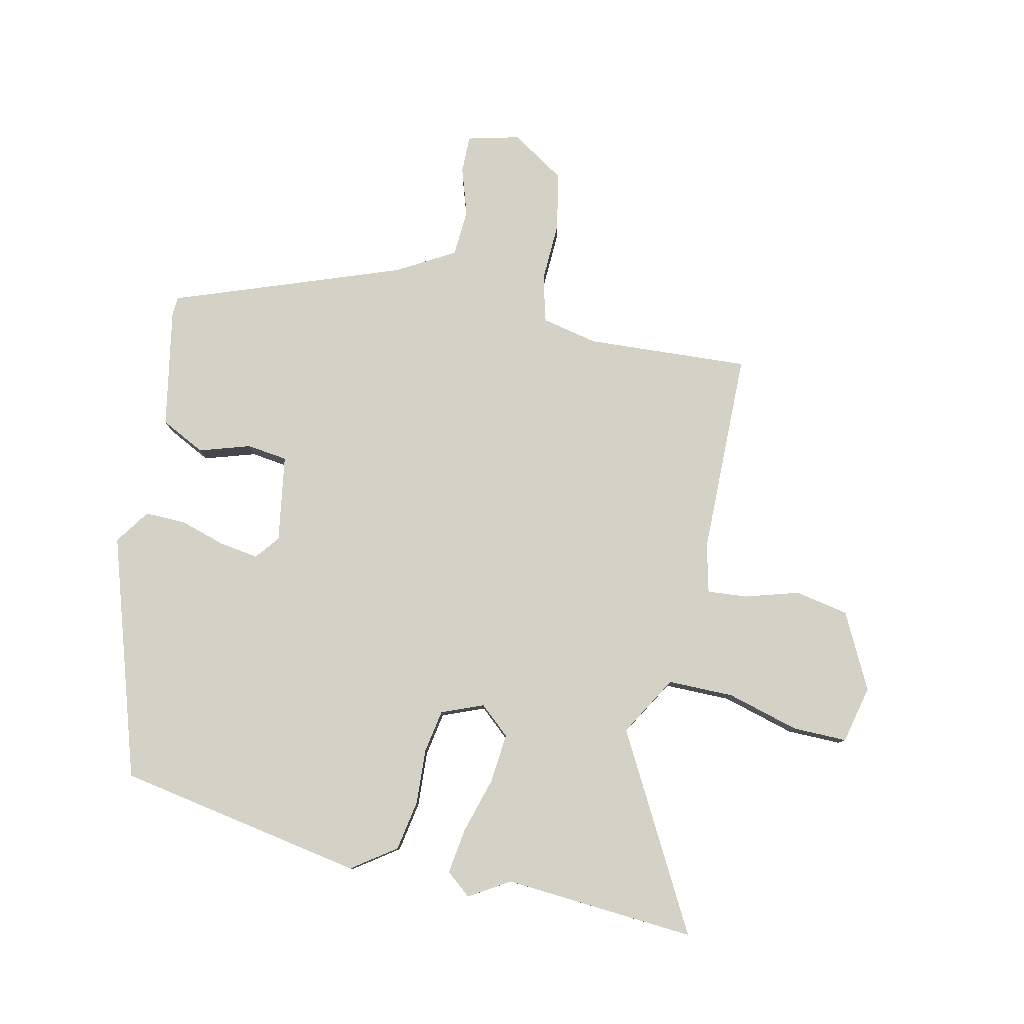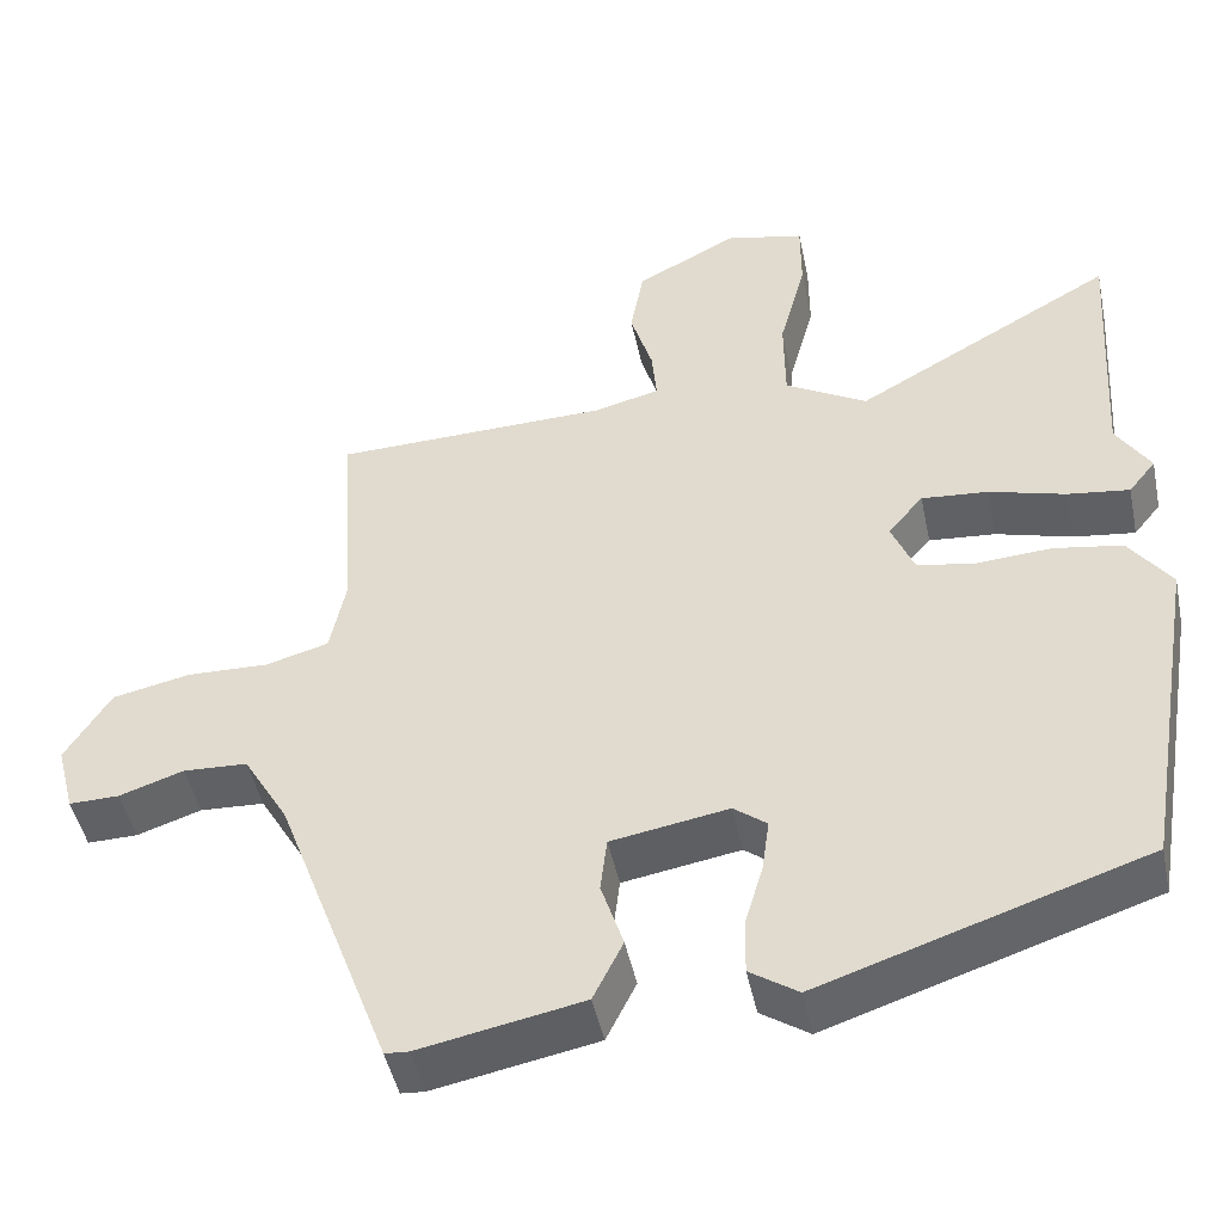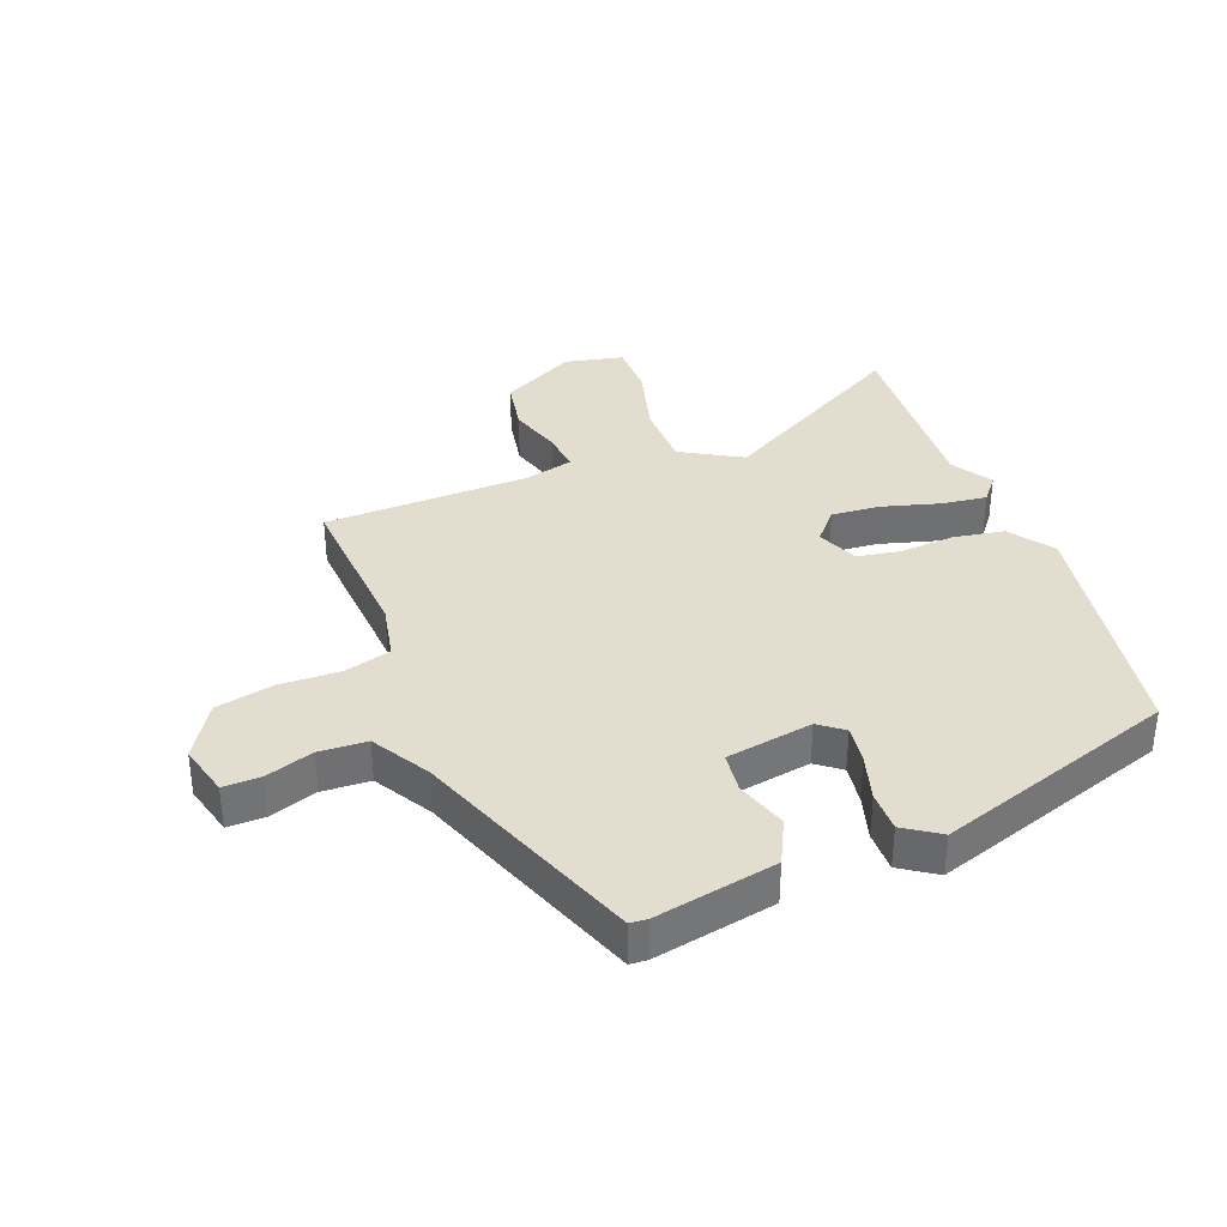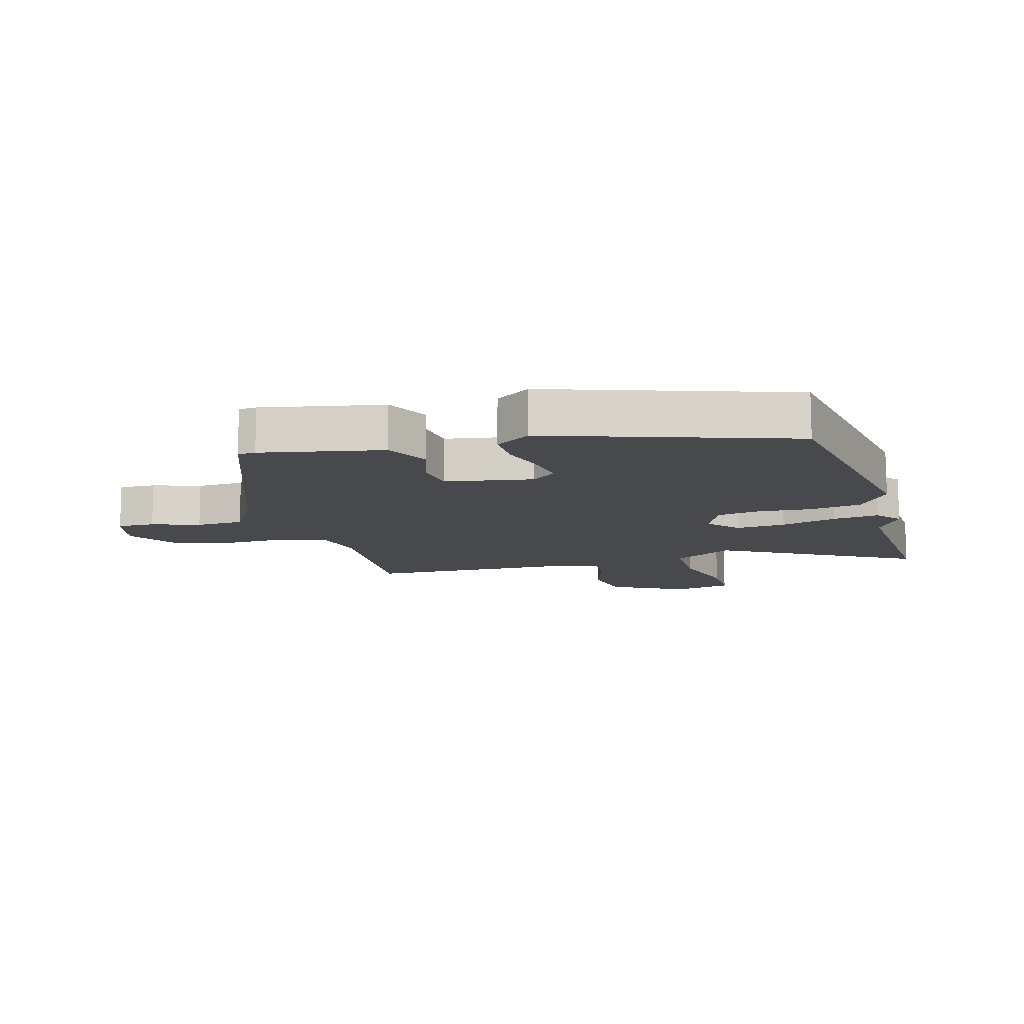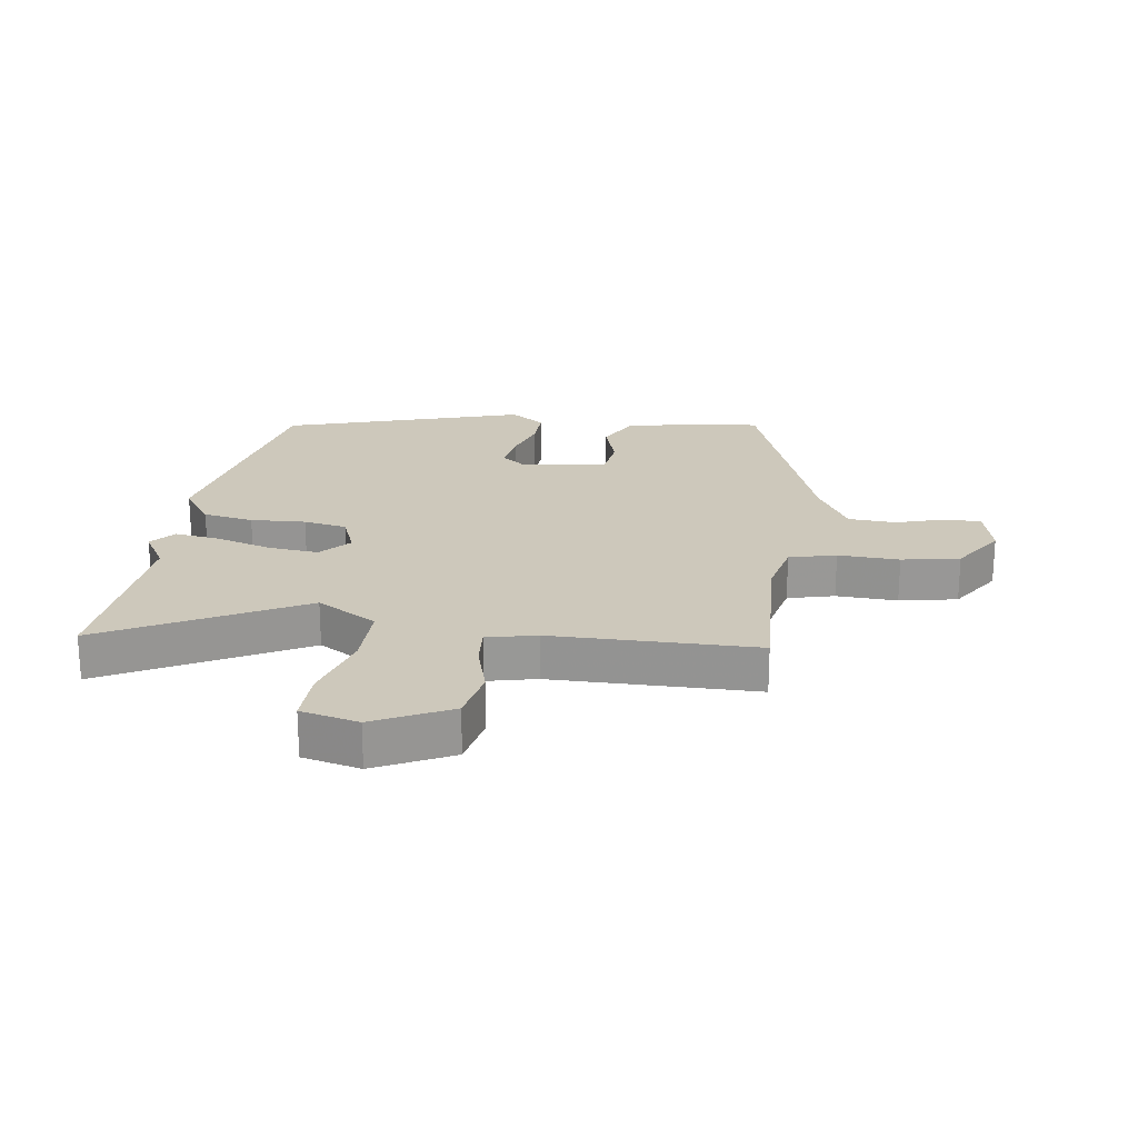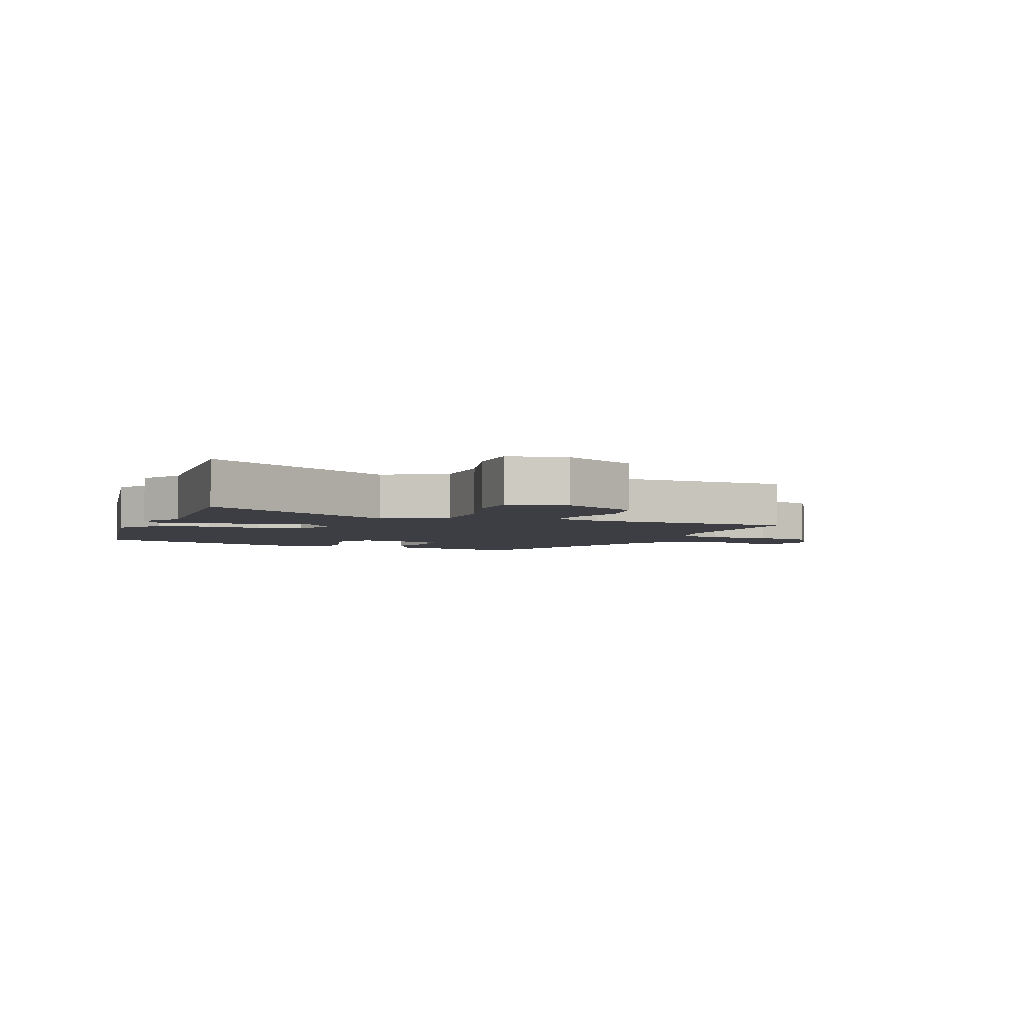
<metadata>
{"format":"obj","ext":"obj","renderer":"f3d","projection":"perspective","resolution":1024,"background":"white","views":[{"elev":79.8,"azim":-77.1,"up":"+Y"},{"elev":-46.9,"azim":-168.2,"up":"+Z"},{"elev":35.5,"azim":158.9,"up":"+Y"},{"elev":-12.0,"azim":-164.4,"up":"+Y"},{"elev":21.9,"azim":9.1,"up":"+Y"},{"elev":-3.7,"azim":-21.4,"up":"+Y"}]}
</metadata>
<code>
v -0.459 0.07 -0.361
v -0.528 0.07 0.045
v -0.477 0.07 0.116
v -0.394 0.07 0.13
v -0.304 0.07 0.124
v -0.233 0.07 0.136
v -0.205 0.07 0.204
v -0.248 0.07 0.254
v -0.329 0.07 0.247
v -0.421 0.07 0.221
v -0.496 0.07 0.211
v -0.529 0.07 0.252
v -0.488 0.07 0.318
v -0.508 0.07 0.632
v -0.192 0.07 0.455
v -0.093 0.07 0.512
v -0.092 0.07 0.62
v -0.124 0.07 0.739
v -0.124 0.07 0.828
v -0.029 0.07 0.849
v 0.094 0.07 0.785
v 0.11 0.07 0.697
v 0.083 0.07 0.609
v 0.077 0.07 0.544
v 0.157 0.07 0.524
v 0.492 0.07 0.516
v 0.474 0.07 0.249
v 0.493 0.07 0.157
v 0.569 0.07 0.136
v 0.669 0.07 0.139
v 0.763 0.07 0.119
v 0.818 0.07 0.031
v 0.796 0.07 -0.054
v 0.735 0.07 -0.053
v 0.657 0.07 -0.027
v 0.579 0.07 -0.031
v 0.524 0.07 -0.125
v 0.385 0.07 -0.497
v 0.356 0.07 -0.499
v 0.159 0.07 -0.461
v 0.123 0.07 -0.388
v 0.15 0.07 -0.305
v 0.142 0.07 -0.238
v 0 0.07 -0.214
v -0.04 0.07 -0.245
v -0.031 0.07 -0.309
v -0.009 0.07 -0.384
v -0.008 0.07 -0.451
v -0.066 0.07 -0.49
v -0.459 0 -0.361
v -0.528 0 0.045
v -0.477 0 0.116
v -0.394 0 0.13
v -0.304 0 0.124
v -0.233 0 0.136
v -0.205 0 0.204
v -0.248 0 0.254
v -0.329 0 0.247
v -0.421 0 0.221
v -0.496 0 0.211
v -0.529 0 0.252
v -0.488 0 0.318
v -0.508 0 0.632
v -0.192 0 0.455
v -0.093 0 0.512
v -0.092 0 0.62
v -0.124 0 0.739
v -0.124 0 0.828
v -0.029 0 0.849
v 0.094 0 0.785
v 0.11 0 0.697
v 0.083 0 0.609
v 0.077 0 0.544
v 0.157 0 0.524
v 0.492 0 0.516
v 0.474 0 0.249
v 0.493 0 0.157
v 0.569 0 0.136
v 0.669 0 0.139
v 0.763 0 0.119
v 0.818 0 0.031
v 0.796 0 -0.054
v 0.735 0 -0.053
v 0.657 0 -0.027
v 0.579 0 -0.031
v 0.524 0 -0.125
v 0.385 0 -0.497
v 0.356 0 -0.499
v 0.159 0 -0.461
v 0.123 0 -0.388
v 0.15 0 -0.305
v 0.142 0 -0.238
v 0 0 -0.214
v -0.04 0 -0.245
v -0.031 0 -0.309
v -0.009 0 -0.384
v -0.008 0 -0.451
v -0.066 0 -0.49
f 3 4 5
f 2 3 5
f 1 2 5
f 49 1 5
f 48 49 5
f 47 48 5
f 46 47 5
f 45 46 5 6
f 44 45 6 7
f 43 44 7
f 40 41 42
f 39 40 42
f 38 39 42
f 37 38 42
f 36 37 42 43
f 33 34 35
f 32 33 35
f 31 32 35
f 30 31 35
f 29 30 35
f 28 29 35 36
f 25 26 27
f 24 25 27 28
f 21 22 23
f 20 21 23
f 19 20 23
f 18 19 23
f 17 18 23
f 16 17 23 24
f 36 43 7
f 28 36 7
f 24 28 7
f 16 24 7
f 15 16 7
f 11 12 13
f 10 11 13
f 9 10 13
f 14 15 7 8
f 8 9 13 14
f 54 53 52
f 54 52 51
f 54 51 50
f 54 50 98
f 54 98 97
f 54 97 96
f 54 96 95
f 55 54 95 94
f 56 55 94 93
f 56 93 92
f 91 90 89
f 91 89 88
f 91 88 87
f 91 87 86
f 92 91 86 85
f 84 83 82
f 84 82 81
f 84 81 80
f 84 80 79
f 84 79 78
f 85 84 78 77
f 76 75 74
f 77 76 74 73
f 72 71 70
f 72 70 69
f 72 69 68
f 72 68 67
f 72 67 66
f 73 72 66 65
f 56 92 85
f 56 85 77
f 56 77 73
f 56 73 65
f 56 65 64
f 62 61 60
f 62 60 59
f 62 59 58
f 57 56 64 63
f 63 62 58 57
f 1 50 51 2
f 2 51 52 3
f 3 52 53 4
f 4 53 54 5
f 5 54 55 6
f 6 55 56 7
f 7 56 57 8
f 8 57 58 9
f 9 58 59 10
f 10 59 60 11
f 11 60 61 12
f 12 61 62 13
f 13 62 63 14
f 14 63 64 15
f 15 64 65 16
f 16 65 66 17
f 17 66 67 18
f 18 67 68 19
f 19 68 69 20
f 20 69 70 21
f 21 70 71 22
f 22 71 72 23
f 23 72 73 24
f 24 73 74 25
f 25 74 75 26
f 26 75 76 27
f 27 76 77 28
f 28 77 78 29
f 29 78 79 30
f 30 79 80 31
f 31 80 81 32
f 32 81 82 33
f 33 82 83 34
f 34 83 84 35
f 35 84 85 36
f 36 85 86 37
f 37 86 87 38
f 38 87 88 39
f 39 88 89 40
f 40 89 90 41
f 41 90 91 42
f 42 91 92 43
f 43 92 93 44
f 44 93 94 45
f 45 94 95 46
f 46 95 96 47
f 47 96 97 48
f 48 97 98 49
f 49 98 50 1

</code>
